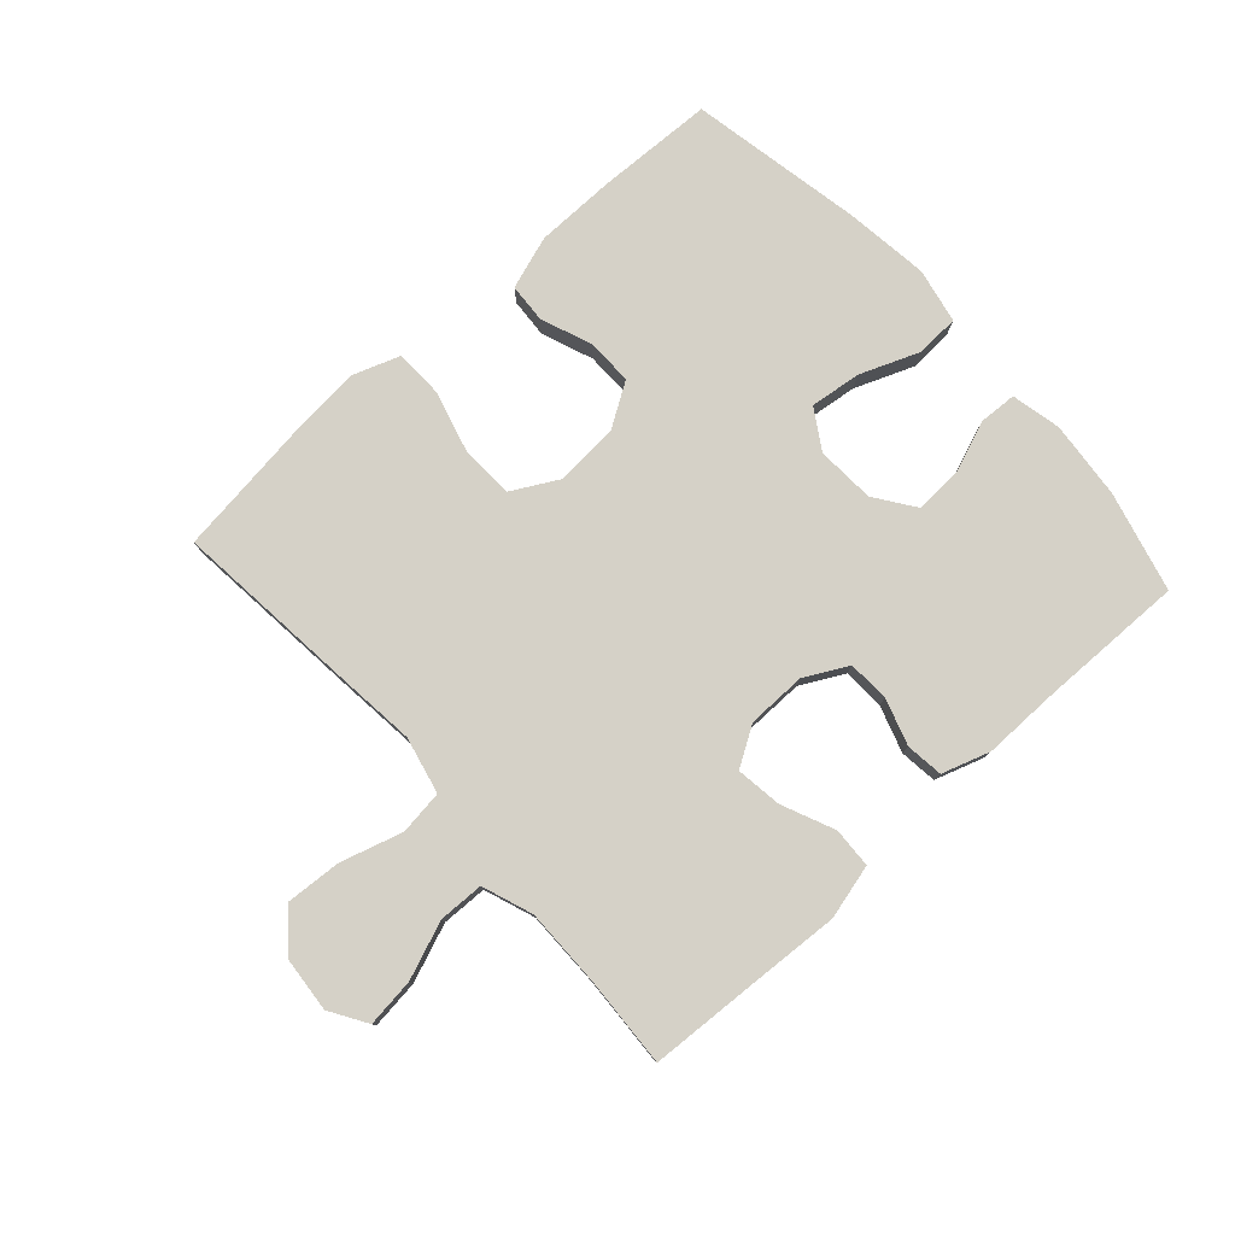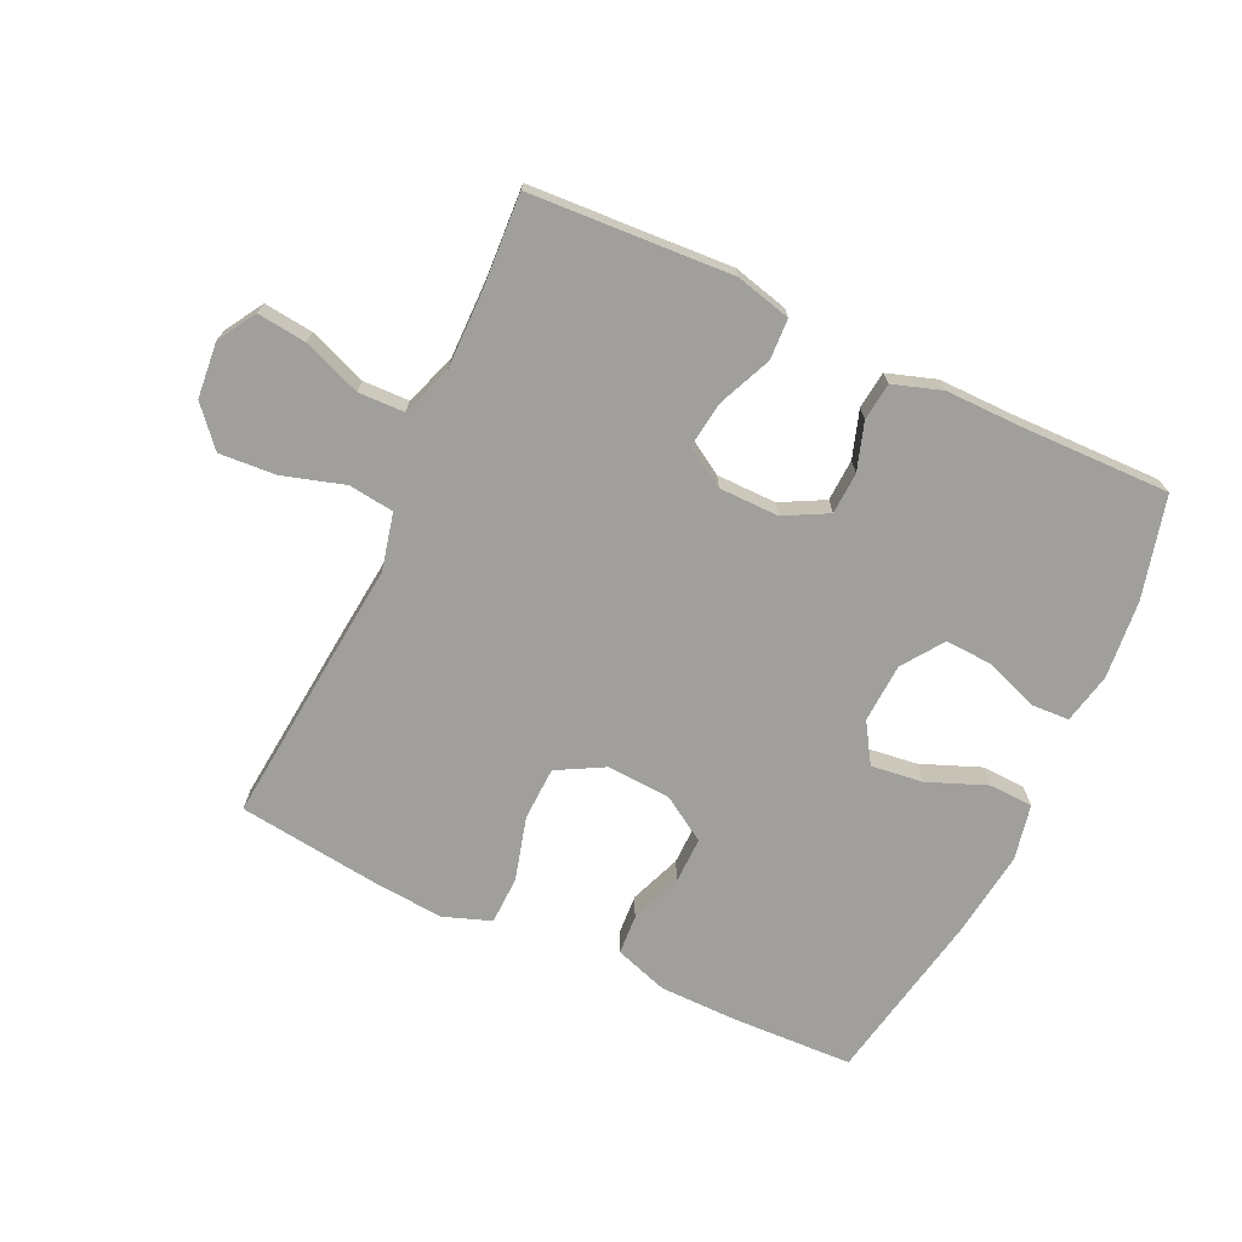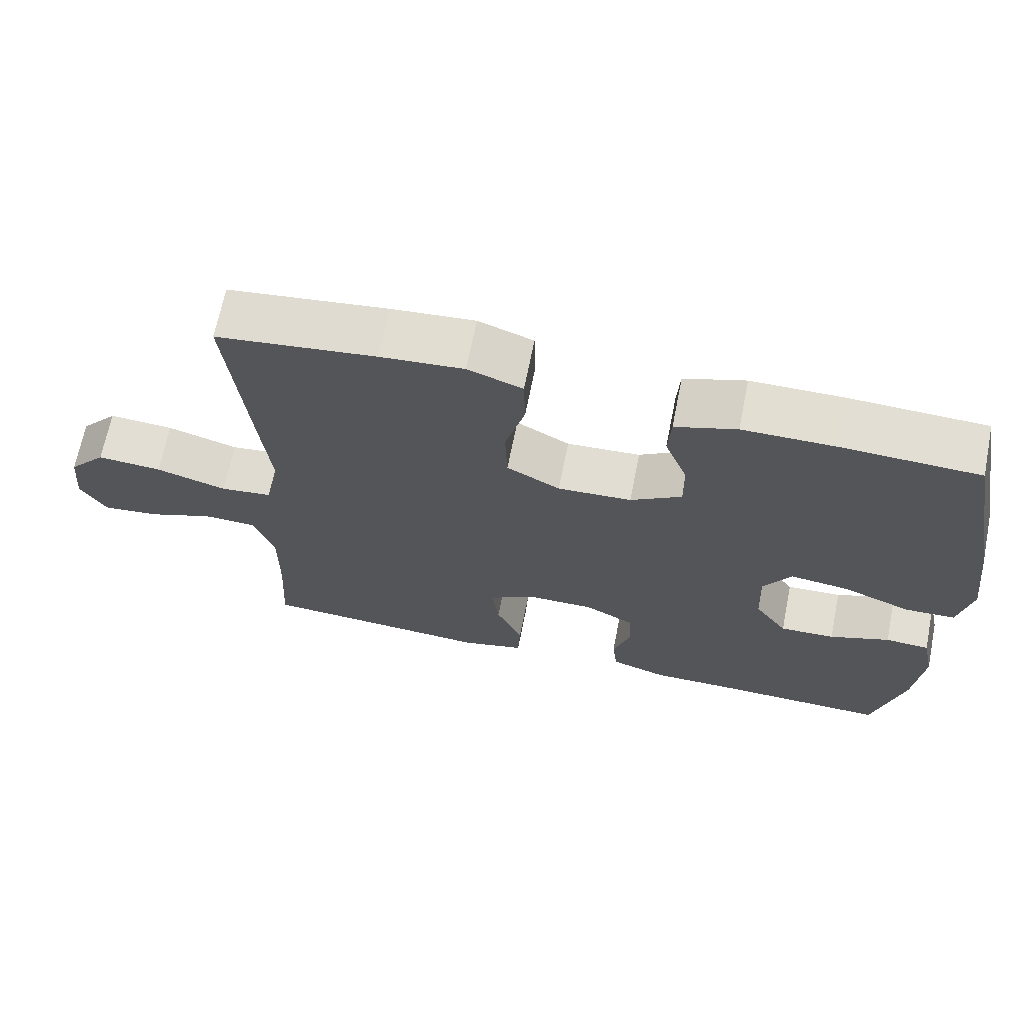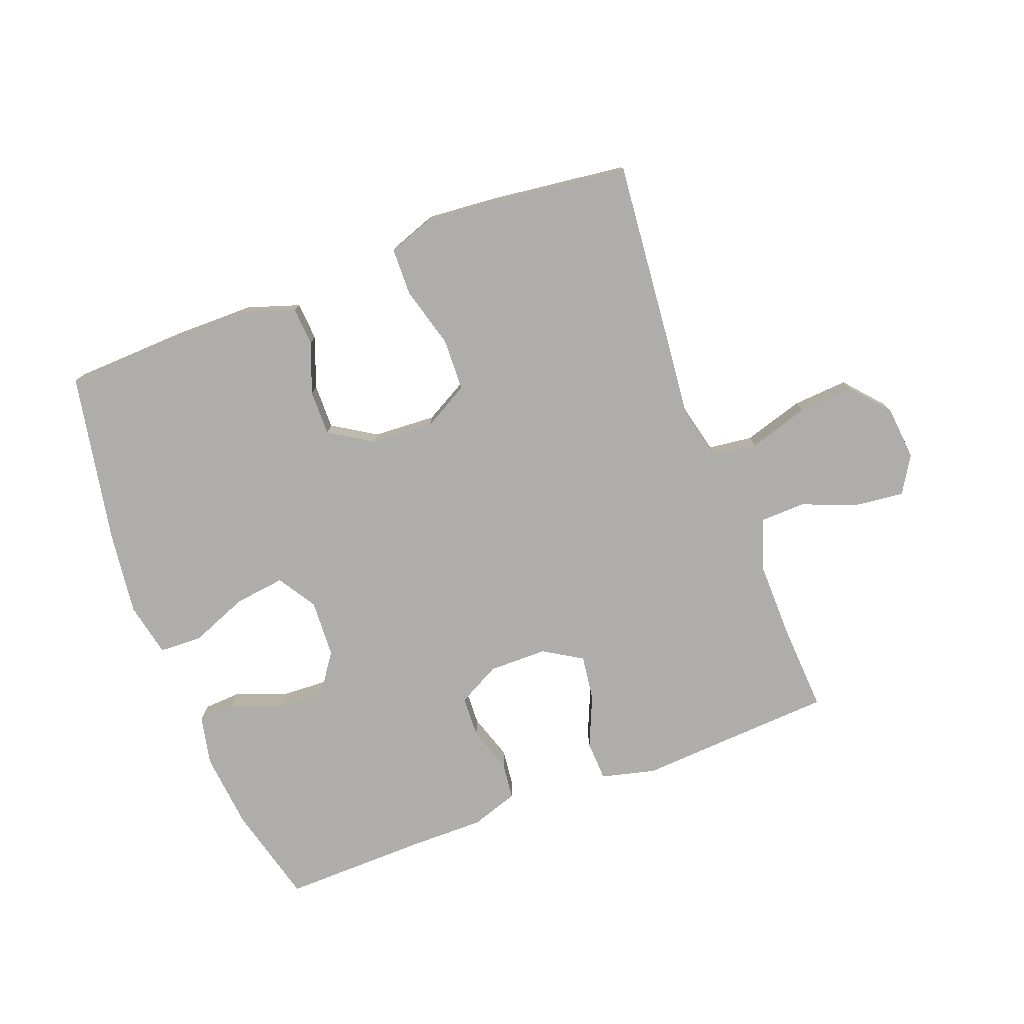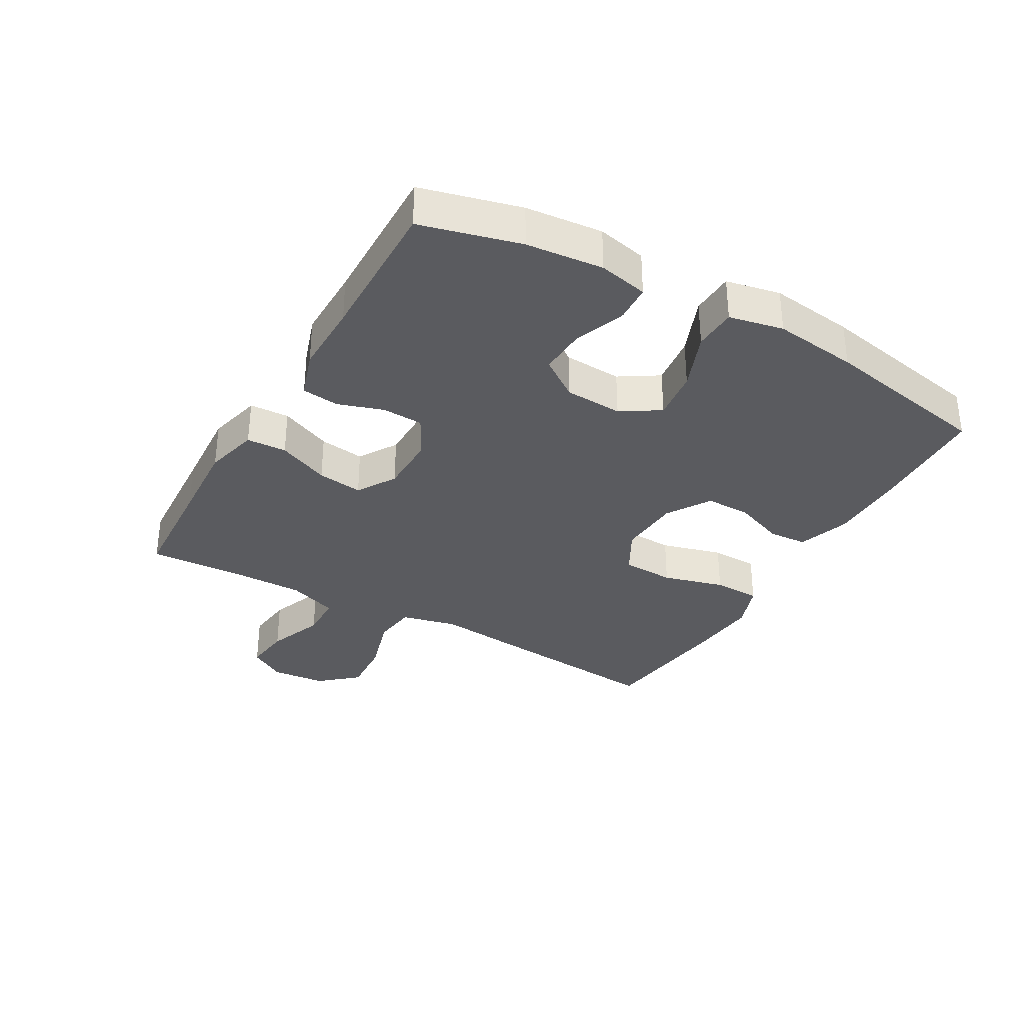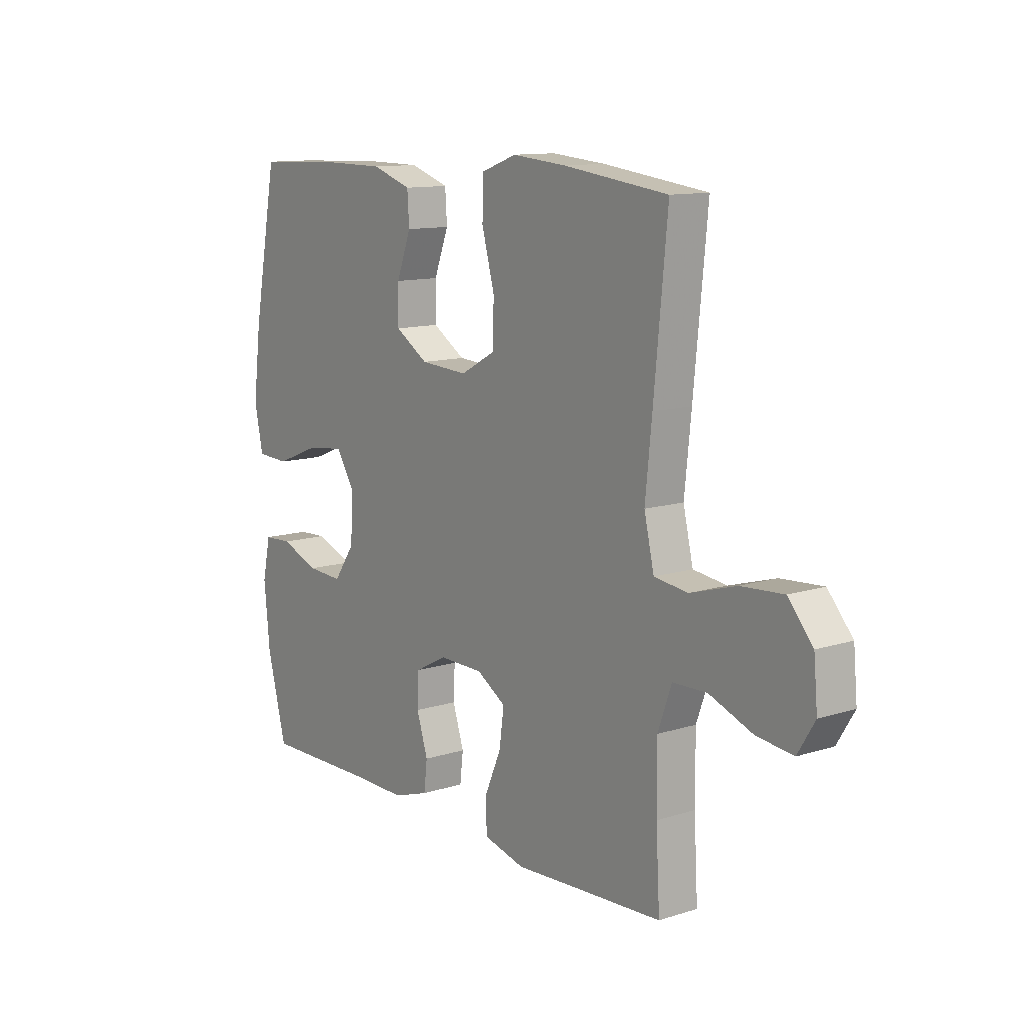
<metadata>
{"format":"obj","ext":"obj","renderer":"f3d","projection":"perspective","resolution":1024,"background":"white","views":[{"elev":78.9,"azim":137.9,"up":"+Y"},{"elev":-71.2,"azim":155.0,"up":"+Y"},{"elev":67.4,"azim":-168.7,"up":"+Z"},{"elev":-77.4,"azim":20.9,"up":"+Y"},{"elev":-33.5,"azim":-119.7,"up":"+Y"},{"elev":11.9,"azim":53.1,"up":"+Z"}]}
</metadata>
<code>
v 0.5 0.07 -0.5
v 0.318 0.07 -0.51
v 0.183 0.07 -0.518
v 0.096 0.07 -0.496
v 0.093 0.07 -0.432
v 0.129 0.07 -0.349
v 0.139 0.07 -0.276
v 0.077 0.07 -0.238
v -0.017 0.07 -0.237
v -0.085 0.07 -0.273
v -0.088 0.07 -0.339
v -0.064 0.07 -0.413
v -0.071 0.07 -0.472
v -0.147 0.07 -0.497
v -0.264 0.07 -0.496
v -0.5 0.07 -0.5
v -0.541 0.07 -0.341
v -0.553 0.07 -0.218
v -0.536 0.07 -0.139
v -0.476 0.07 -0.136
v -0.394 0.07 -0.167
v -0.319 0.07 -0.171
v -0.274 0.07 -0.107
v -0.269 0.07 -0.014
v -0.308 0.07 0.048
v -0.389 0.07 0.038
v -0.482 0.07 0.001
v -0.551 0.07 0.004
v -0.569 0.07 0.091
v -0.552 0.07 0.226
v -0.5 0.07 0.5
v -0.314 0.07 0.507
v -0.187 0.07 0.506
v -0.103 0.07 0.478
v -0.099 0.07 0.416
v -0.13 0.07 0.335
v -0.131 0.07 0.262
v -0.061 0.07 0.218
v 0.04 0.07 0.212
v 0.113 0.07 0.252
v 0.116 0.07 0.336
v 0.089 0.07 0.435
v 0.091 0.07 0.511
v 0.166 0.07 0.538
v 0.28 0.07 0.528
v 0.5 0.07 0.5
v 0.472 0.07 0.212
v 0.458 0.07 0.077
v 0.479 0.07 -0.013
v 0.55 0.07 -0.022
v 0.647 0.07 0.007
v 0.736 0.07 0.013
v 0.788 0.07 -0.047
v 0.796 0.07 -0.135
v 0.76 0.07 -0.194
v 0.683 0.07 -0.185
v 0.592 0.07 -0.15
v 0.52 0.07 -0.152
v 0.491 0.07 -0.232
v 0.492 0.07 -0.356
v 0.5 0 -0.5
v 0.318 0 -0.51
v 0.183 0 -0.518
v 0.096 0 -0.496
v 0.093 0 -0.432
v 0.129 0 -0.349
v 0.139 0 -0.276
v 0.077 0 -0.238
v -0.017 0 -0.237
v -0.085 0 -0.273
v -0.088 0 -0.339
v -0.064 0 -0.413
v -0.071 0 -0.472
v -0.147 0 -0.497
v -0.264 0 -0.496
v -0.5 0 -0.5
v -0.541 0 -0.341
v -0.553 0 -0.218
v -0.536 0 -0.139
v -0.476 0 -0.136
v -0.394 0 -0.167
v -0.319 0 -0.171
v -0.274 0 -0.107
v -0.269 0 -0.014
v -0.308 0 0.048
v -0.389 0 0.038
v -0.482 0 0.001
v -0.551 0 0.004
v -0.569 0 0.091
v -0.552 0 0.226
v -0.5 0 0.5
v -0.314 0 0.507
v -0.187 0 0.506
v -0.103 0 0.478
v -0.099 0 0.416
v -0.13 0 0.335
v -0.131 0 0.262
v -0.061 0 0.218
v 0.04 0 0.212
v 0.113 0 0.252
v 0.116 0 0.336
v 0.089 0 0.435
v 0.091 0 0.511
v 0.166 0 0.538
v 0.28 0 0.528
v 0.5 0 0.5
v 0.472 0 0.212
v 0.458 0 0.077
v 0.479 0 -0.013
v 0.55 0 -0.022
v 0.647 0 0.007
v 0.736 0 0.013
v 0.788 0 -0.047
v 0.796 0 -0.135
v 0.76 0 -0.194
v 0.683 0 -0.185
v 0.592 0 -0.15
v 0.52 0 -0.152
v 0.491 0 -0.232
v 0.492 0 -0.356
f 54 55 56 57
f 54 57 58
f 53 54 58
f 50 51 52 53
f 50 53 58
f 49 50 58 59
f 45 46 47 48
f 41 42 43 44
f 40 41 44 45
f 33 34 35 36
f 33 36 37
f 32 33 37
f 31 32 37
f 30 31 37
f 29 30 37 38
f 26 27 28 29
f 25 26 29 38
f 18 19 20 21
f 18 21 22
f 15 16 17 18
f 15 18 22
f 14 15 22 23
f 11 12 13 14
f 10 11 14 23
f 3 4 5 6
f 2 3 6 7
f 60 1 2 7
f 59 60 7 8
f 49 59 8 9
f 40 45 48 49
f 39 40 49 9
f 24 25 38 39
f 23 24 39
f 9 10 23 39
f 117 116 115 114
f 118 117 114
f 118 114 113
f 113 112 111 110
f 118 113 110
f 119 118 110 109
f 108 107 106 105
f 104 103 102 101
f 105 104 101 100
f 96 95 94 93
f 97 96 93
f 97 93 92
f 97 92 91
f 97 91 90
f 98 97 90 89
f 89 88 87 86
f 98 89 86 85
f 81 80 79 78
f 82 81 78
f 78 77 76 75
f 82 78 75
f 83 82 75 74
f 74 73 72 71
f 83 74 71 70
f 66 65 64 63
f 67 66 63 62
f 67 62 61 120
f 68 67 120 119
f 69 68 119 109
f 109 108 105 100
f 69 109 100 99
f 99 98 85 84
f 99 84 83
f 99 83 70 69
f 1 61 62 2
f 2 62 63 3
f 3 63 64 4
f 4 64 65 5
f 5 65 66 6
f 6 66 67 7
f 7 67 68 8
f 8 68 69 9
f 9 69 70 10
f 10 70 71 11
f 11 71 72 12
f 12 72 73 13
f 13 73 74 14
f 14 74 75 15
f 15 75 76 16
f 16 76 77 17
f 17 77 78 18
f 18 78 79 19
f 19 79 80 20
f 20 80 81 21
f 21 81 82 22
f 22 82 83 23
f 23 83 84 24
f 24 84 85 25
f 25 85 86 26
f 26 86 87 27
f 27 87 88 28
f 28 88 89 29
f 29 89 90 30
f 30 90 91 31
f 31 91 92 32
f 32 92 93 33
f 33 93 94 34
f 34 94 95 35
f 35 95 96 36
f 36 96 97 37
f 37 97 98 38
f 38 98 99 39
f 39 99 100 40
f 40 100 101 41
f 41 101 102 42
f 42 102 103 43
f 43 103 104 44
f 44 104 105 45
f 45 105 106 46
f 46 106 107 47
f 47 107 108 48
f 48 108 109 49
f 49 109 110 50
f 50 110 111 51
f 51 111 112 52
f 52 112 113 53
f 53 113 114 54
f 54 114 115 55
f 55 115 116 56
f 56 116 117 57
f 57 117 118 58
f 58 118 119 59
f 59 119 120 60
f 60 120 61 1

</code>
